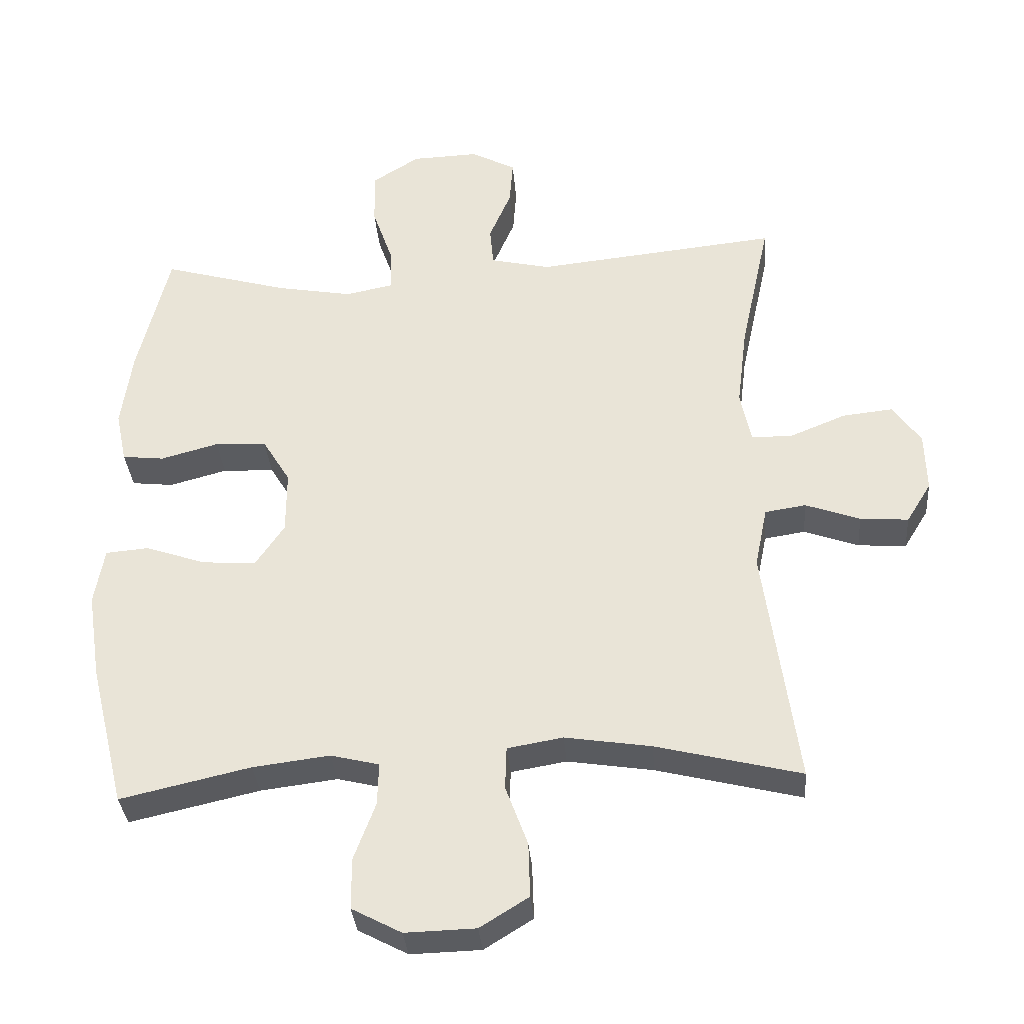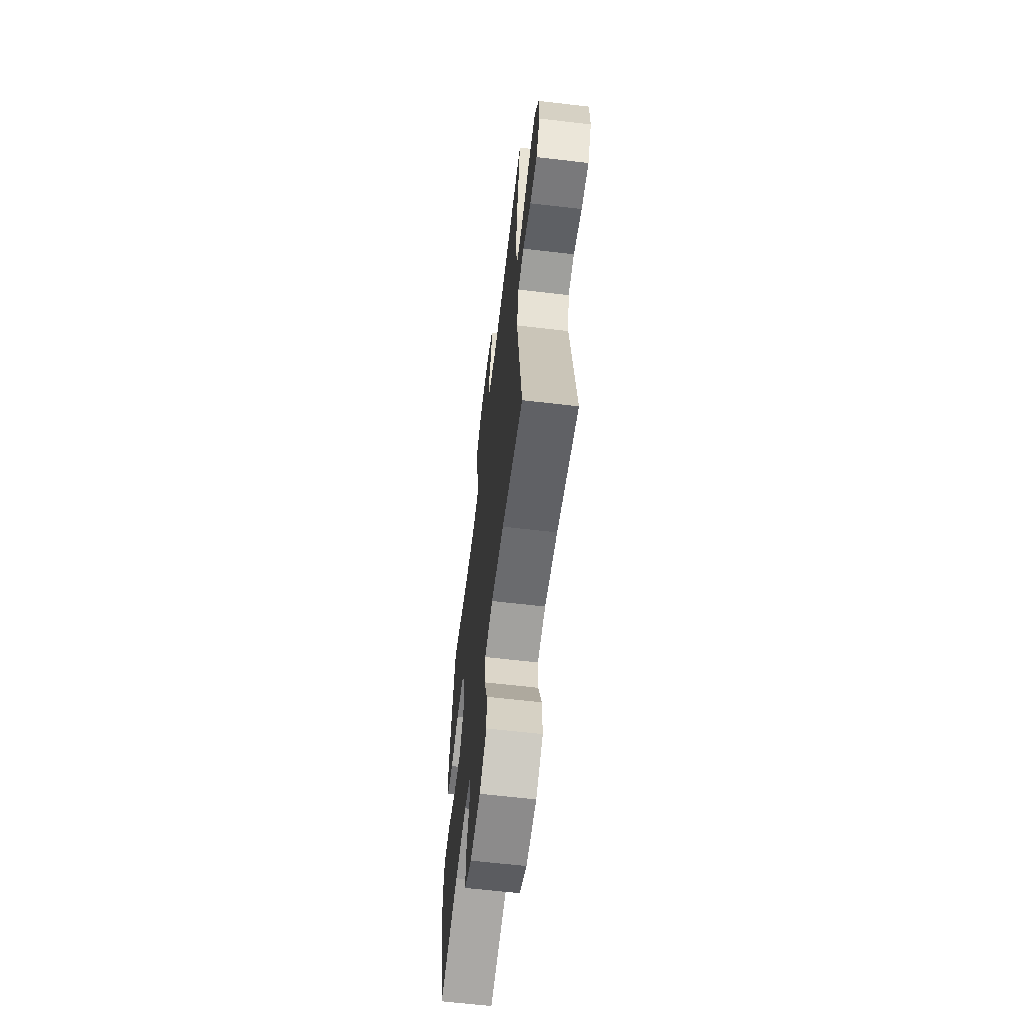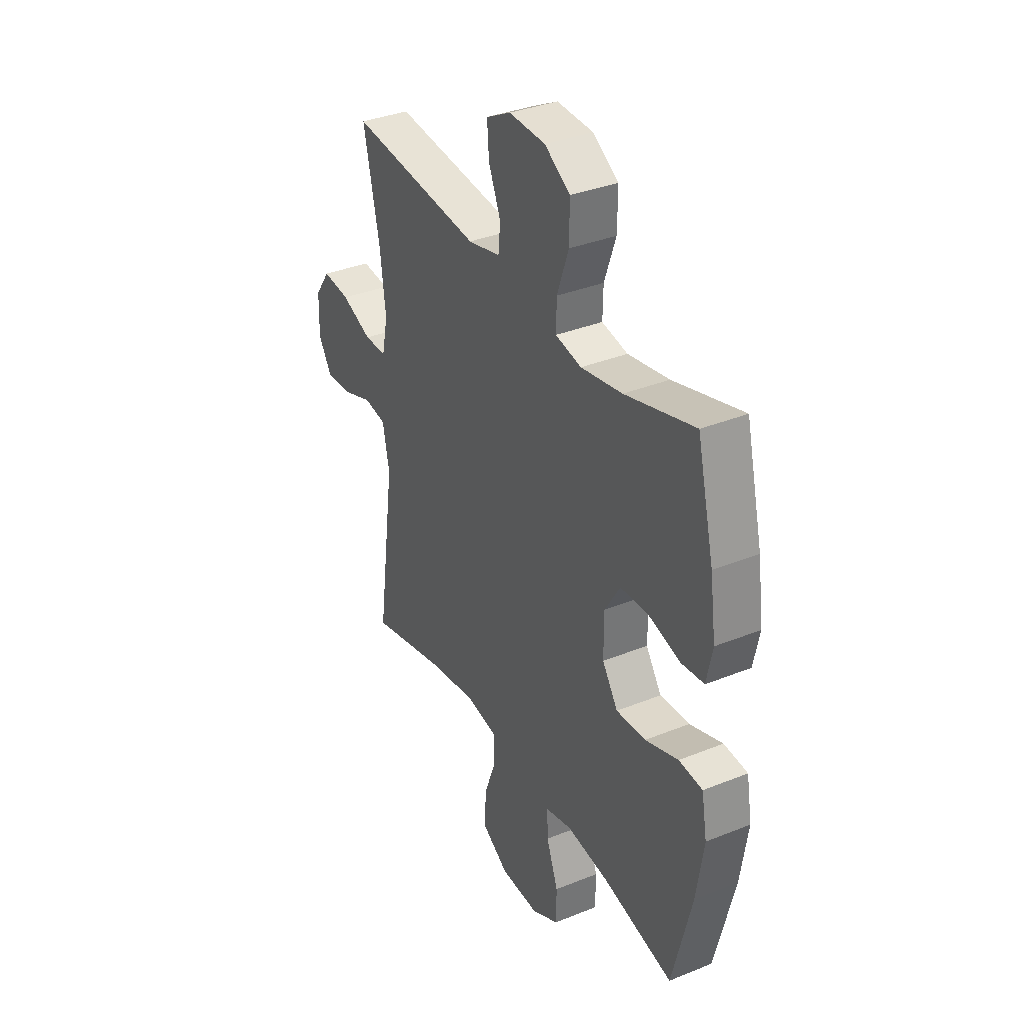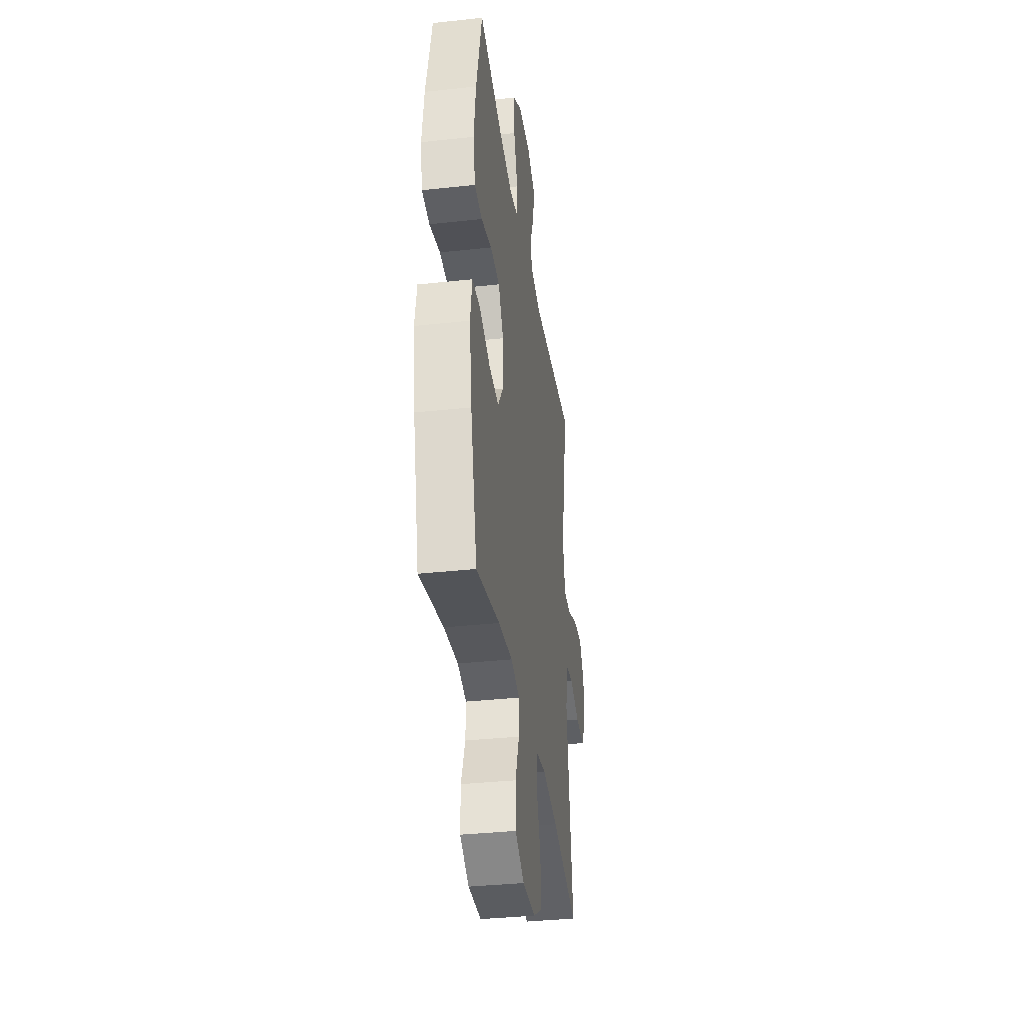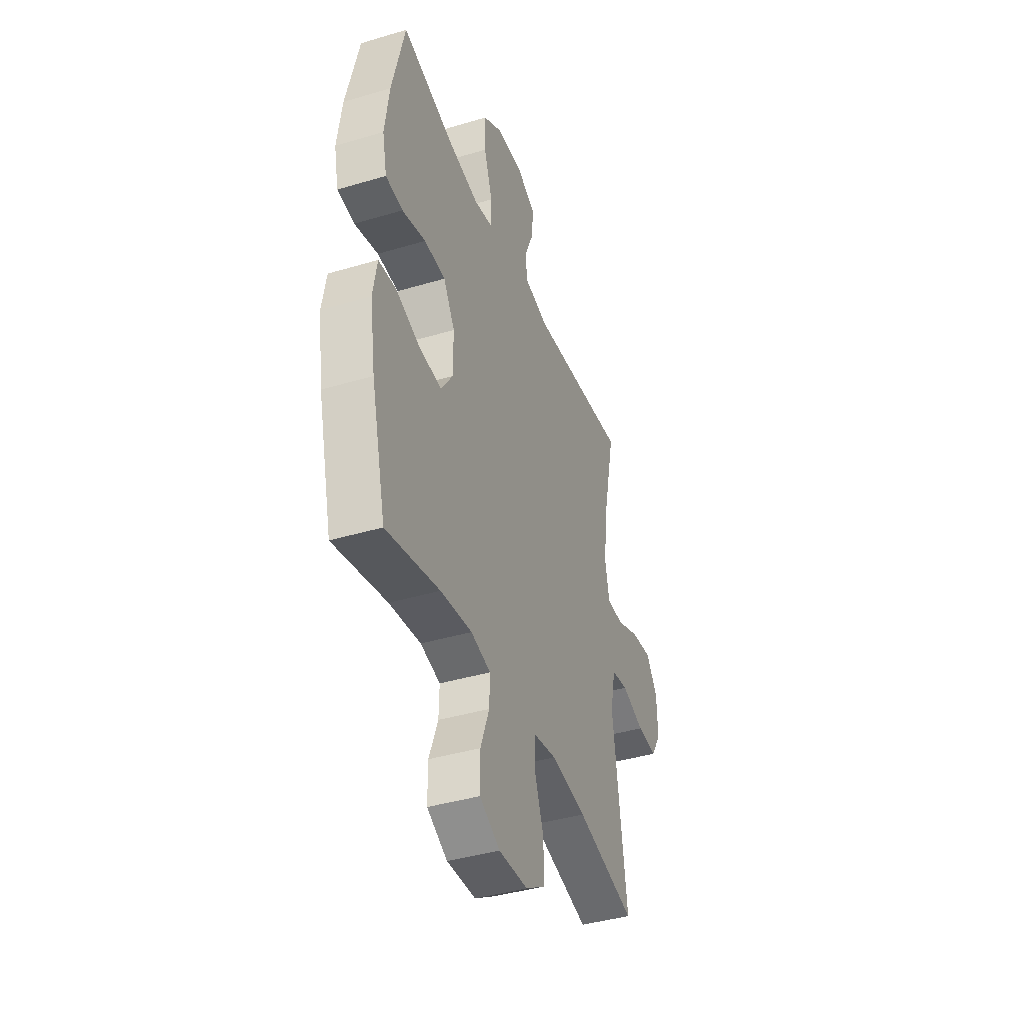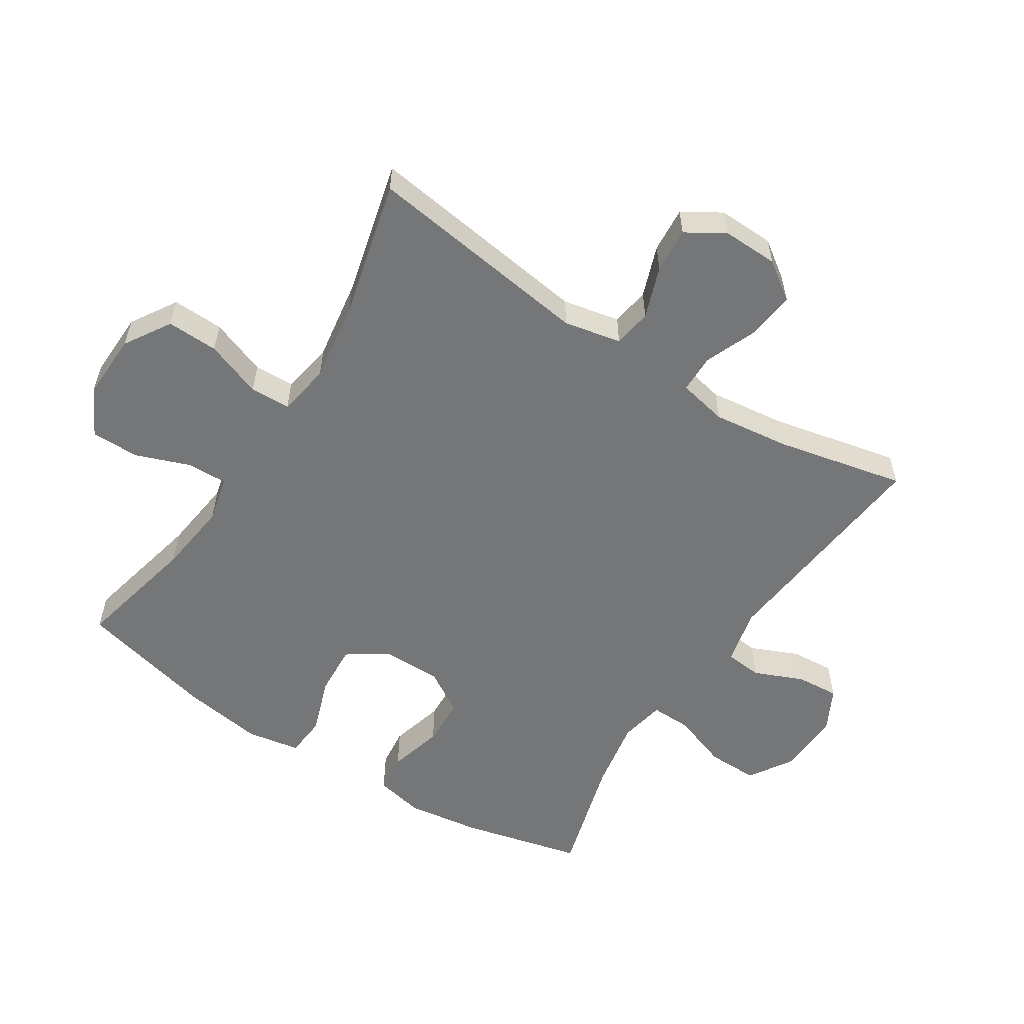
<metadata>
{"format":"obj","ext":"obj","renderer":"f3d","projection":"perspective","resolution":1024,"background":"white","views":[{"elev":-33.8,"azim":-175.4,"up":"+Z"},{"elev":-62.3,"azim":-96.8,"up":"+Z"},{"elev":35.3,"azim":61.8,"up":"+Z"},{"elev":-35.6,"azim":98.2,"up":"+Z"},{"elev":-40.6,"azim":110.1,"up":"+Z"},{"elev":-56.7,"azim":-122.7,"up":"+Y"}]}
</metadata>
<code>
o path8930
v 0.5617 0.0375 -0.2841
v 0.5812 0.0375 -0.1541
v 0.5663 0.0375 -0.06886
v 0.5013 0.0375 -0.0634
v 0.4109 0.0375 -0.09458
v 0.3297 0.0375 -0.09967
v 0.2866 0.0375 -0.03601
v 0.2864 0.0375 0.05882
v 0.3283 0.0375 0.1272
v 0.406 0.0375 0.1306
v 0.4926 0.0375 0.1072
v 0.5555 0.0375 0.1142
v 0.5717 0.0375 0.1912
v 0.5555 0.0375 0.3074
v 0.5084 0.0375 0.5008
v 0.3175 0.0375 0.4468
v 0.2044 0.0375 0.4267
v 0.133 0.0375 0.441
v 0.1343 0.0375 0.5051
v 0.1658 0.0375 0.5949
v 0.1666 0.0375 0.6762
v 0.09619 0.0375 0.7207
v -0.003853 0.0375 0.7242
v -0.07158 0.0375 0.6888
v -0.06643 0.0375 0.6204
v -0.03337 0.0375 0.5428
v -0.03877 0.0375 0.4836
v -0.1283 0.0375 0.463
v -0.4935 0.0375 0.5008
v -0.4488 0.0375 0.2955
v -0.4337 0.0375 0.1734
v -0.45 0.0375 0.09517
v -0.5113 0.0375 0.09438
v -0.5955 0.0375 0.1287
v -0.6715 0.0375 0.1367
v -0.7134 0.0375 0.07713
v -0.7158 0.0375 -0.01207
v -0.6783 0.0375 -0.07281
v -0.6059 0.0375 -0.06721
v -0.5237 0.0375 -0.03782
v -0.4623 0.0375 -0.04726
v -0.4436 0.0375 -0.1384
v -0.4935 0.0375 -0.5009
v -0.2757 0.0375 -0.4469
v -0.146 0.0375 -0.4268
v -0.0624 0.0375 -0.4411
v -0.06029 0.0375 -0.5054
v -0.09358 0.0375 -0.5956
v -0.09594 0.0375 -0.6776
v -0.02277 0.0375 -0.723
v 0.08335 0.0375 -0.7261
v 0.1581 0.0375 -0.6866
v 0.1584 0.0375 -0.61
v 0.1261 0.0375 -0.5235
v 0.1243 0.0375 -0.4597
v 0.1971 0.0375 -0.4419
v 0.3129 0.0375 -0.4564
v 0.5084 0.0375 -0.5009
v 0.5617 -0.0375 -0.2841
v 0.5812 -0.0375 -0.1541
v 0.5663 -0.0375 -0.06886
v 0.5013 -0.0375 -0.0634
v 0.4109 -0.0375 -0.09458
v 0.3297 -0.0375 -0.09967
v 0.2866 -0.0375 -0.03601
v 0.2864 -0.0375 0.05882
v 0.3283 -0.0375 0.1272
v 0.406 -0.0375 0.1306
v 0.4926 -0.0375 0.1072
v 0.5555 -0.0375 0.1142
v 0.5717 -0.0375 0.1912
v 0.5555 -0.0375 0.3074
v 0.5084 -0.0375 0.5008
v 0.3175 -0.0375 0.4468
v 0.2044 -0.0375 0.4267
v 0.133 -0.0375 0.441
v 0.1343 -0.0375 0.5051
v 0.1658 -0.0375 0.5949
v 0.1666 -0.0375 0.6762
v 0.09619 -0.0375 0.7207
v -0.003853 -0.0375 0.7242
v -0.07158 -0.0375 0.6888
v -0.06643 -0.0375 0.6204
v -0.03337 -0.0375 0.5428
v -0.03877 -0.0375 0.4836
v -0.1283 -0.0375 0.463
v -0.4935 -0.0375 0.5008
v -0.4488 -0.0375 0.2955
v -0.4337 -0.0375 0.1734
v -0.45 -0.0375 0.09517
v -0.5113 -0.0375 0.09438
v -0.5955 -0.0375 0.1287
v -0.6715 -0.0375 0.1367
v -0.7134 -0.0375 0.07713
v -0.7158 -0.0375 -0.01207
v -0.6783 -0.0375 -0.07281
v -0.6059 -0.0375 -0.06721
v -0.5237 -0.0375 -0.03782
v -0.4623 -0.0375 -0.04726
v -0.4436 -0.0375 -0.1384
v -0.4935 -0.0375 -0.5009
v -0.2757 -0.0375 -0.4469
v -0.146 -0.0375 -0.4268
v -0.0624 -0.0375 -0.4411
v -0.06029 -0.0375 -0.5054
v -0.09358 -0.0375 -0.5956
v -0.09594 -0.0375 -0.6776
v -0.02277 -0.0375 -0.723
v 0.08335 -0.0375 -0.7261
v 0.1581 -0.0375 -0.6866
v 0.1584 -0.0375 -0.61
v 0.1261 -0.0375 -0.5235
v 0.1243 -0.0375 -0.4597
v 0.1971 -0.0375 -0.4419
v 0.3129 -0.0375 -0.4564
v 0.5084 -0.0375 -0.5009
v 0.09619 0.0375 0.7207
v -0.003853 0.0375 0.7242
v -0.07158 0.0375 0.6888
v -0.07158 0.0375 0.6888
v 0.1666 0.0375 0.6762
v -0.06643 0.0375 0.6204
v 0.1658 0.0375 0.5949
v -0.03337 0.0375 0.5428
v 0.1343 0.0375 0.5051
v -0.03877 0.0375 0.4836
v -0.03877 0.0375 0.4836
v 0.133 0.0375 0.441
v 0.133 0.0375 0.441
v -0.1283 0.0375 0.463
v 0.5084 0.0375 0.5008
v 0.5084 0.0375 0.5008
v 0.3175 0.0375 0.4468
v -0.4935 0.0375 0.5008
v -0.4935 0.0375 0.5008
v 0.2044 0.0375 0.4267
v 0.5555 0.0375 0.3074
v -0.4488 0.0375 0.2955
v 0.5717 0.0375 0.1912
v -0.4337 0.0375 0.1734
v 0.5555 0.0375 0.1142
v 0.5555 0.0375 0.1142
v -0.45 0.0375 0.09517
v -0.45 0.0375 0.09517
v -0.5955 0.0375 0.1287
v -0.6715 0.0375 0.1367
v -0.6715 0.0375 0.1367
v -0.7134 0.0375 0.07713
v 0.4926 0.0375 0.1072
v 0.406 0.0375 0.1306
v 0.3283 0.0375 0.1272
v -0.5113 0.0375 0.09438
v 0.2864 0.0375 0.05882
v -0.7158 0.0375 -0.01207
v 0.2866 0.0375 -0.03601
v -0.6783 0.0375 -0.07281
v -0.6783 0.0375 -0.07281
v 0.3297 0.0375 -0.09967
v -0.5237 0.0375 -0.03782
v -0.4623 0.0375 -0.04726
v -0.4623 0.0375 -0.04726
v -0.6059 0.0375 -0.06721
v -0.4436 0.0375 -0.1384
v 0.5663 0.0375 -0.06886
v 0.5663 0.0375 -0.06886
v 0.5013 0.0375 -0.0634
v 0.4109 0.0375 -0.09458
v 0.5812 0.0375 -0.1541
v 0.5617 0.0375 -0.2841
v -0.146 0.0375 -0.4268
v -0.0624 0.0375 -0.4411
v -0.0624 0.0375 -0.4411
v -0.2757 0.0375 -0.4469
v 0.1243 0.0375 -0.4597
v 0.1243 0.0375 -0.4597
v 0.1971 0.0375 -0.4419
v -0.06029 0.0375 -0.5054
v 0.3129 0.0375 -0.4564
v 0.1261 0.0375 -0.5235
v -0.4935 0.0375 -0.5009
v -0.4935 0.0375 -0.5009
v 0.5084 0.0375 -0.5009
v 0.5084 0.0375 -0.5009
v -0.09358 0.0375 -0.5956
v 0.1584 0.0375 -0.61
v -0.09594 0.0375 -0.6776
v 0.1581 0.0375 -0.6866
v 0.1581 0.0375 -0.6866
v -0.02277 0.0375 -0.723
v 0.08335 0.0375 -0.7261
v 0.09619 -0.0375 0.7207
v -0.003853 -0.0375 0.7242
v -0.07158 -0.0375 0.6888
v -0.07158 -0.0375 0.6888
v 0.1666 -0.0375 0.6762
v -0.06643 -0.0375 0.6204
v 0.1658 -0.0375 0.5949
v -0.03337 -0.0375 0.5428
v 0.1343 -0.0375 0.5051
v -0.03877 -0.0375 0.4836
v -0.03877 -0.0375 0.4836
v 0.133 -0.0375 0.441
v 0.133 -0.0375 0.441
v -0.1283 -0.0375 0.463
v 0.5084 -0.0375 0.5008
v 0.5084 -0.0375 0.5008
v 0.3175 -0.0375 0.4468
v -0.4935 -0.0375 0.5008
v -0.4935 -0.0375 0.5008
v 0.2044 -0.0375 0.4267
v 0.5555 -0.0375 0.3074
v -0.4488 -0.0375 0.2955
v 0.5717 -0.0375 0.1912
v -0.4337 -0.0375 0.1734
v 0.5555 -0.0375 0.1142
v 0.5555 -0.0375 0.1142
v -0.45 -0.0375 0.09517
v -0.45 -0.0375 0.09517
v -0.5955 -0.0375 0.1287
v -0.6715 -0.0375 0.1367
v -0.6715 -0.0375 0.1367
v -0.7134 -0.0375 0.07713
v 0.4926 -0.0375 0.1072
v 0.406 -0.0375 0.1306
v 0.3283 -0.0375 0.1272
v -0.5113 -0.0375 0.09438
v 0.2864 -0.0375 0.05882
v -0.7158 -0.0375 -0.01207
v 0.2866 -0.0375 -0.03601
v -0.6783 -0.0375 -0.07281
v -0.6783 -0.0375 -0.07281
v 0.3297 -0.0375 -0.09967
v -0.5237 -0.0375 -0.03782
v -0.4623 -0.0375 -0.04726
v -0.4623 -0.0375 -0.04726
v -0.6059 -0.0375 -0.06721
v -0.4436 -0.0375 -0.1384
v 0.5663 -0.0375 -0.06886
v 0.5663 -0.0375 -0.06886
v 0.5013 -0.0375 -0.0634
v 0.4109 -0.0375 -0.09458
v 0.5812 -0.0375 -0.1541
v 0.5617 -0.0375 -0.2841
v -0.146 -0.0375 -0.4268
v -0.0624 -0.0375 -0.4411
v -0.0624 -0.0375 -0.4411
v -0.2757 -0.0375 -0.4469
v 0.1243 -0.0375 -0.4597
v 0.1243 -0.0375 -0.4597
v 0.1971 -0.0375 -0.4419
v -0.06029 -0.0375 -0.5054
v 0.3129 -0.0375 -0.4564
v 0.1261 -0.0375 -0.5235
v -0.4935 -0.0375 -0.5009
v -0.4935 -0.0375 -0.5009
v 0.5084 -0.0375 -0.5009
v 0.5084 -0.0375 -0.5009
v -0.09358 -0.0375 -0.5956
v 0.1584 -0.0375 -0.61
v -0.09594 -0.0375 -0.6776
v 0.1581 -0.0375 -0.6866
v 0.1581 -0.0375 -0.6866
v -0.02277 -0.0375 -0.723
v 0.08335 -0.0375 -0.7261
f 244 229 237
f 241 242 240
f 264 259 263
f 232 243 241
f 199 197 198
f 191 197 195
f 248 251 253
f 217 229 227
f 245 248 229
f 220 222 219
f 240 242 238
f 226 234 217
f 219 236 233
f 210 225 207
f 207 224 211
f 242 241 243
f 247 237 254
f 245 229 244
f 233 234 226
f 227 202 204
f 196 191 192
f 247 244 237
f 251 248 245
f 213 223 215
f 214 227 204
f 248 250 229
f 202 225 210
f 243 252 256
f 212 214 204
f 191 198 197
f 234 229 217
f 229 250 232
f 263 259 258
f 259 264 261
f 243 232 252
f 258 259 253
f 200 202 199
f 196 192 193
f 237 229 234
f 200 199 198
f 198 191 196
f 228 236 222
f 230 236 228
f 217 227 214
f 260 263 258
f 213 224 223
f 219 233 226
f 211 224 213
f 207 211 205
f 258 253 251
f 212 204 208
f 202 227 225
f 252 232 250
f 222 236 219
f 204 202 200
f 225 224 207
f 22 23 81 80
f 23 120 194 81
f 21 22 80 79
f 24 25 83 82
f 20 21 79 78
f 25 26 84 83
f 19 20 78 77
f 26 127 201 84
f 129 19 77 203
f 27 28 86 85
f 132 16 74 206
f 28 135 209 86
f 16 17 75 74
f 17 18 76 75
f 14 15 73 72
f 29 30 88 87
f 13 14 72 71
f 30 31 89 88
f 142 13 71 216
f 31 144 218 89
f 34 147 221 92
f 35 36 94 93
f 11 12 70 69
f 10 11 69 68
f 9 10 68 67
f 33 34 92 91
f 8 9 67 66
f 32 33 91 90
f 36 37 95 94
f 7 8 66 65
f 37 157 231 95
f 6 7 65 64
f 40 161 235 98
f 39 40 98 97
f 38 39 97 96
f 41 42 100 99
f 165 4 62 239
f 4 5 63 62
f 2 3 61 60
f 5 6 64 63
f 1 2 60 59
f 45 172 246 103
f 44 45 103 102
f 175 56 114 249
f 46 47 105 104
f 56 57 115 114
f 54 55 113 112
f 181 44 102 255
f 42 43 101 100
f 183 1 59 257
f 57 58 116 115
f 47 48 106 105
f 53 54 112 111
f 48 49 107 106
f 188 53 111 262
f 49 50 108 107
f 51 52 110 109
f 50 51 109 108
f 170 163 155
f 167 166 168
f 190 189 185
f 158 167 169
f 125 124 123
f 117 121 123
f 174 179 177
f 143 153 155
f 171 155 174
f 146 145 148
f 166 164 168
f 152 143 160
f 145 159 162
f 136 133 151
f 133 137 150
f 168 169 167
f 173 180 163
f 171 170 155
f 159 152 160
f 153 130 128
f 122 118 117
f 173 163 170
f 177 171 174
f 139 141 149
f 140 130 153
f 174 155 176
f 128 136 151
f 169 182 178
f 138 130 140
f 117 123 124
f 160 143 155
f 155 158 176
f 189 184 185
f 185 187 190
f 169 178 158
f 184 179 185
f 126 125 128
f 122 119 118
f 163 160 155
f 126 124 125
f 124 122 117
f 154 148 162
f 156 154 162
f 143 140 153
f 186 184 189
f 139 149 150
f 145 152 159
f 137 139 150
f 133 131 137
f 184 177 179
f 138 134 130
f 128 151 153
f 178 176 158
f 148 145 162
f 130 126 128
f 151 133 150

</code>
